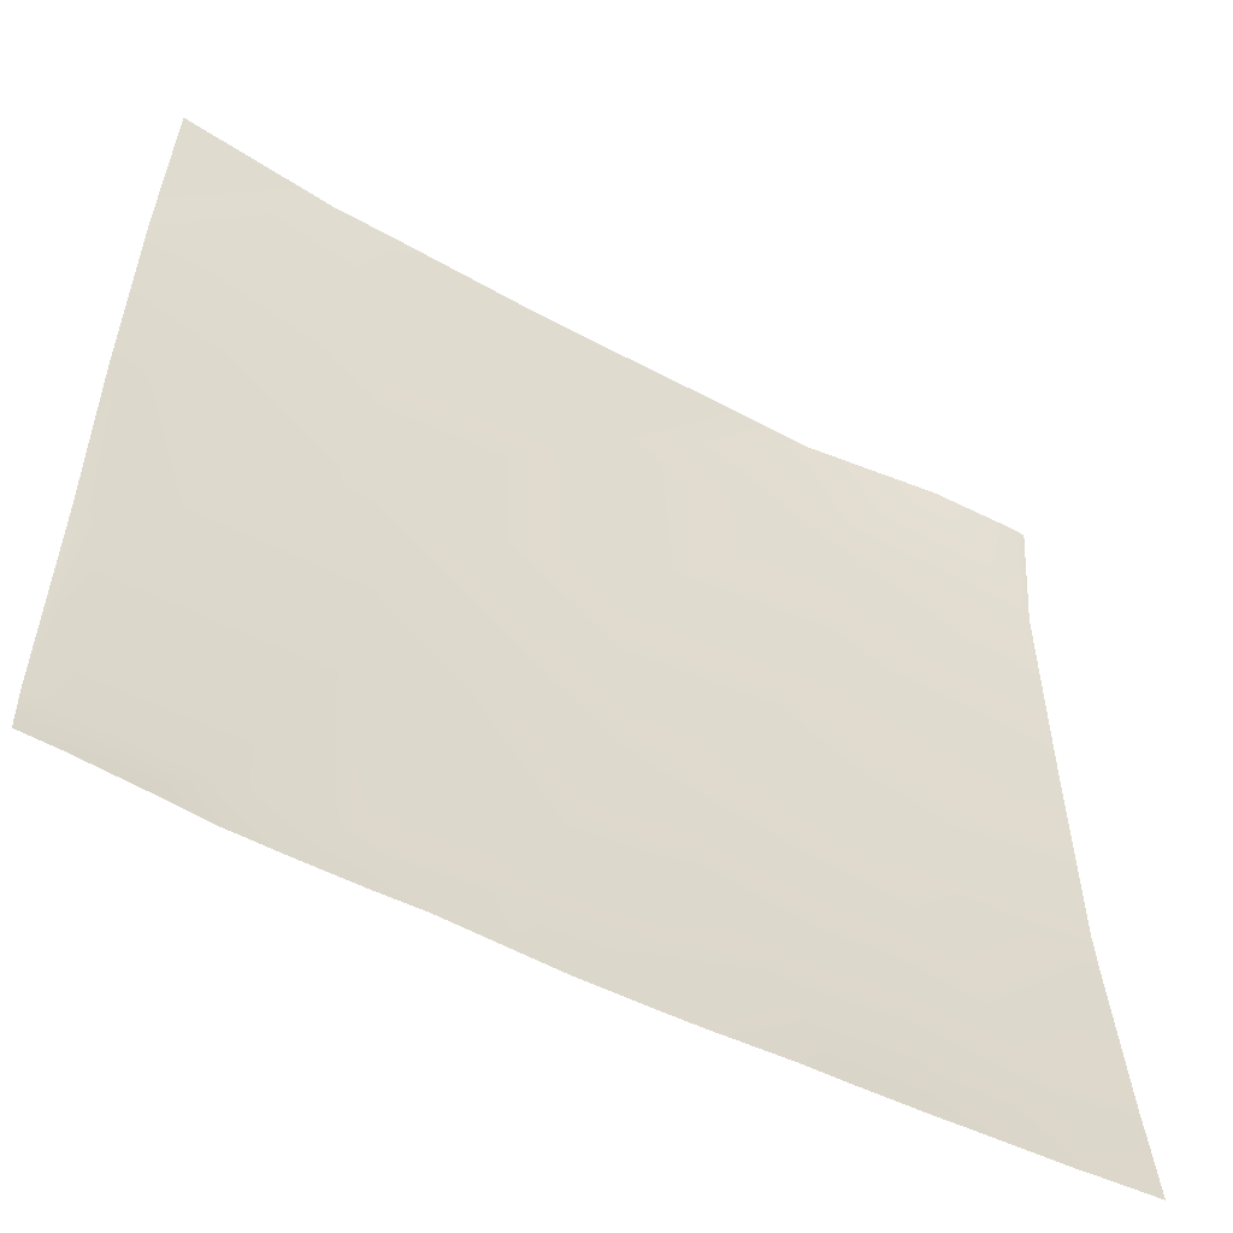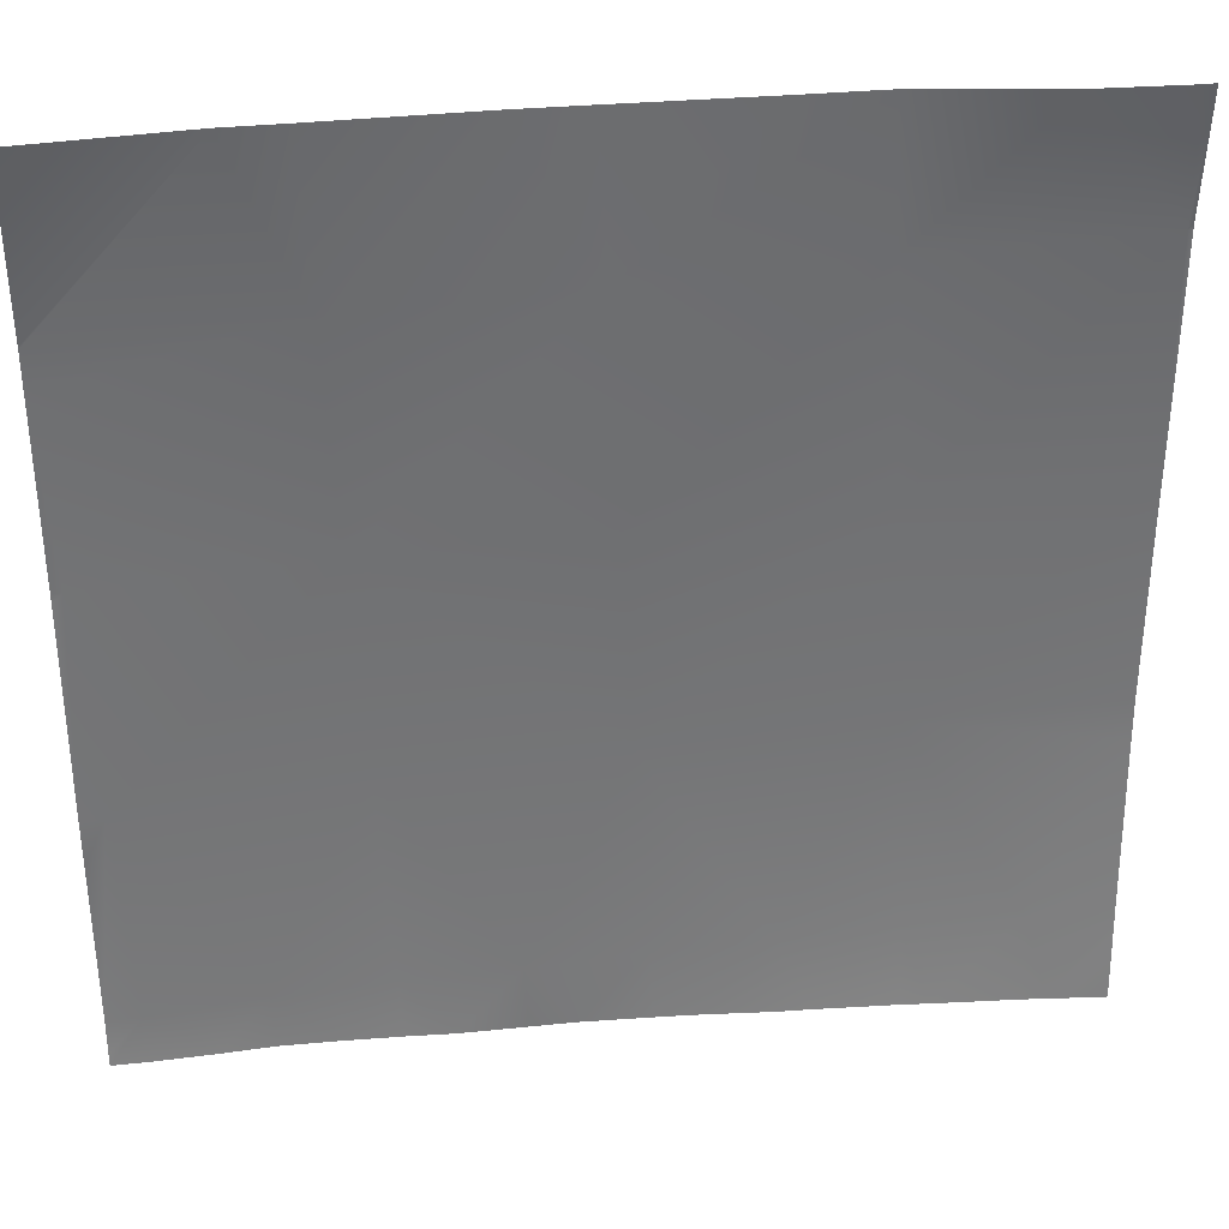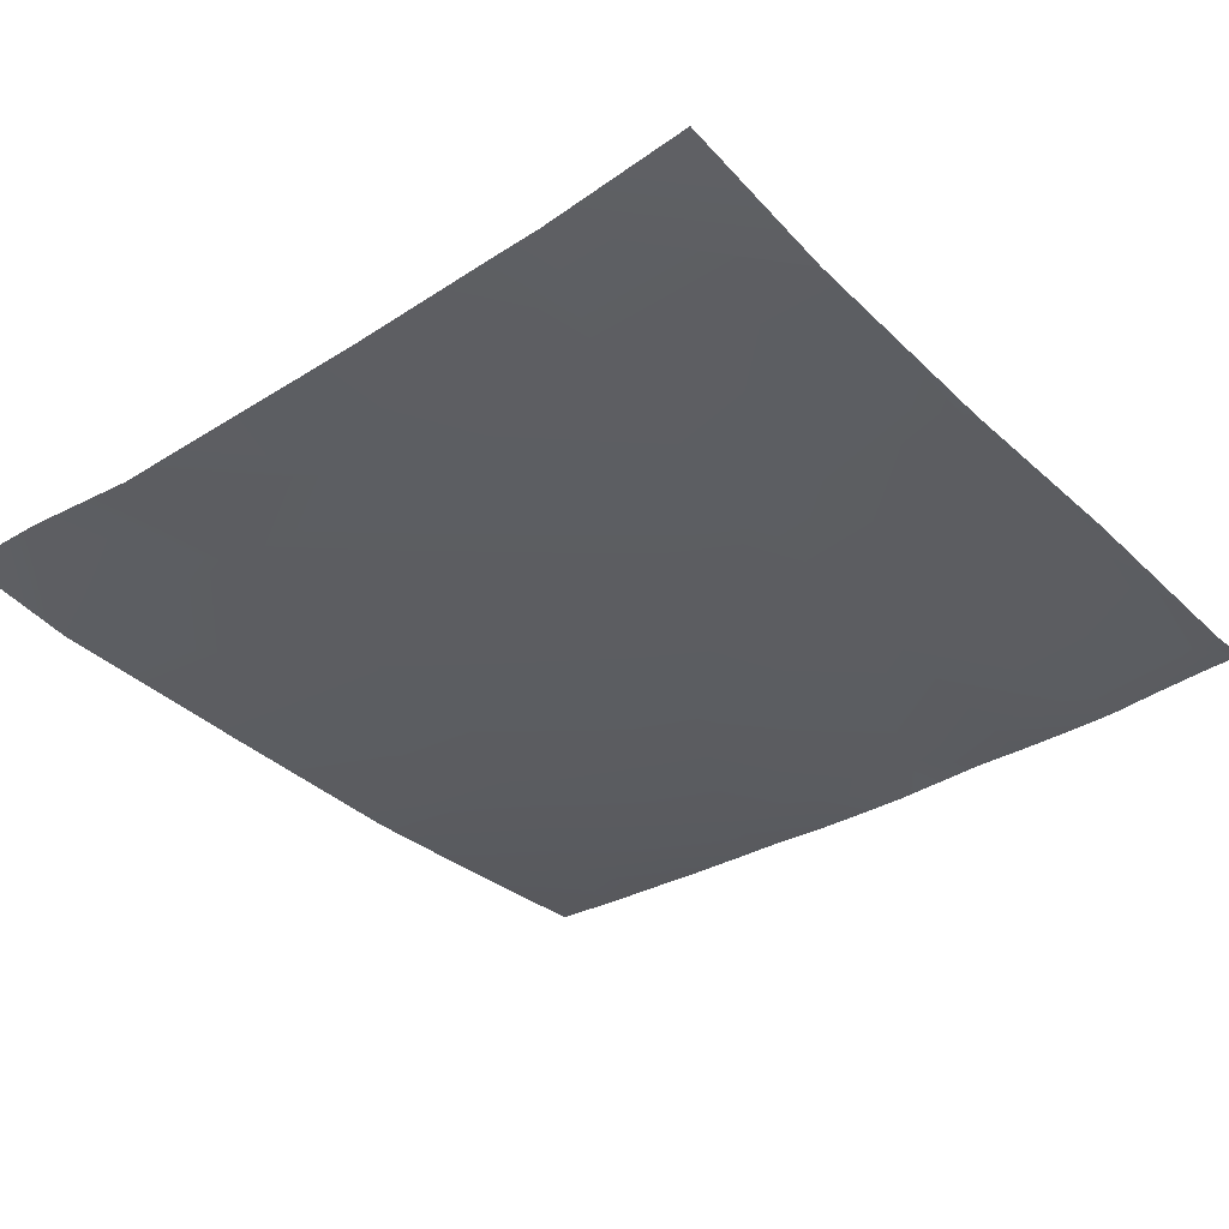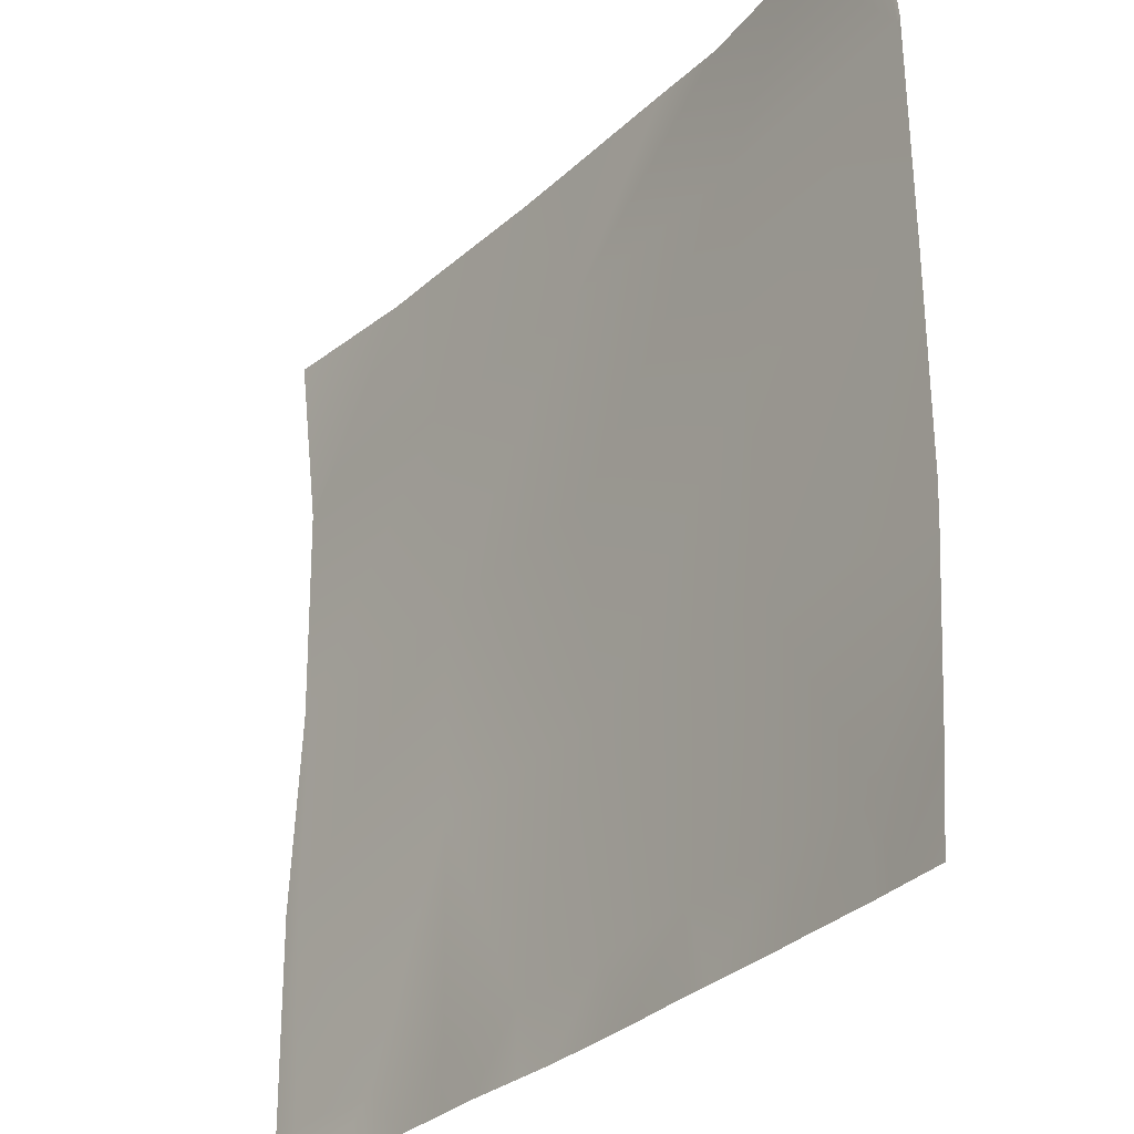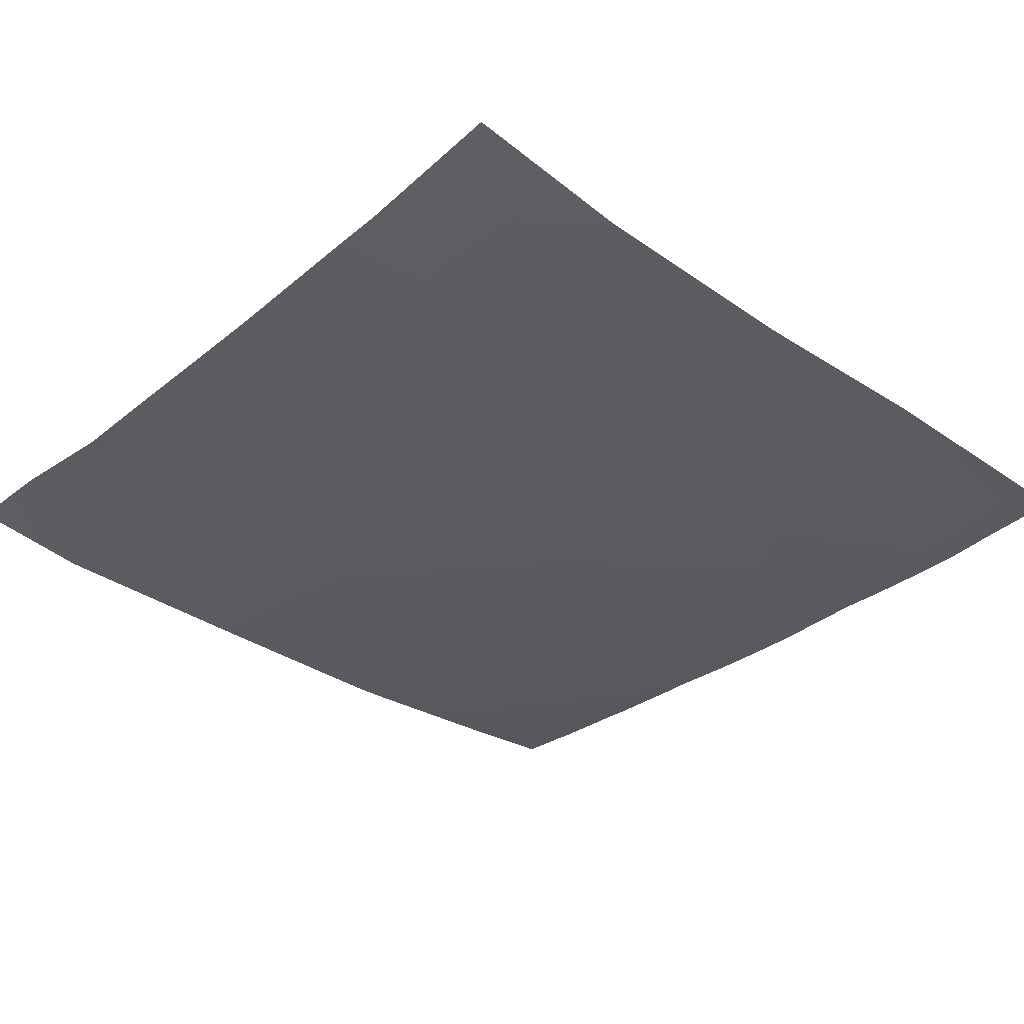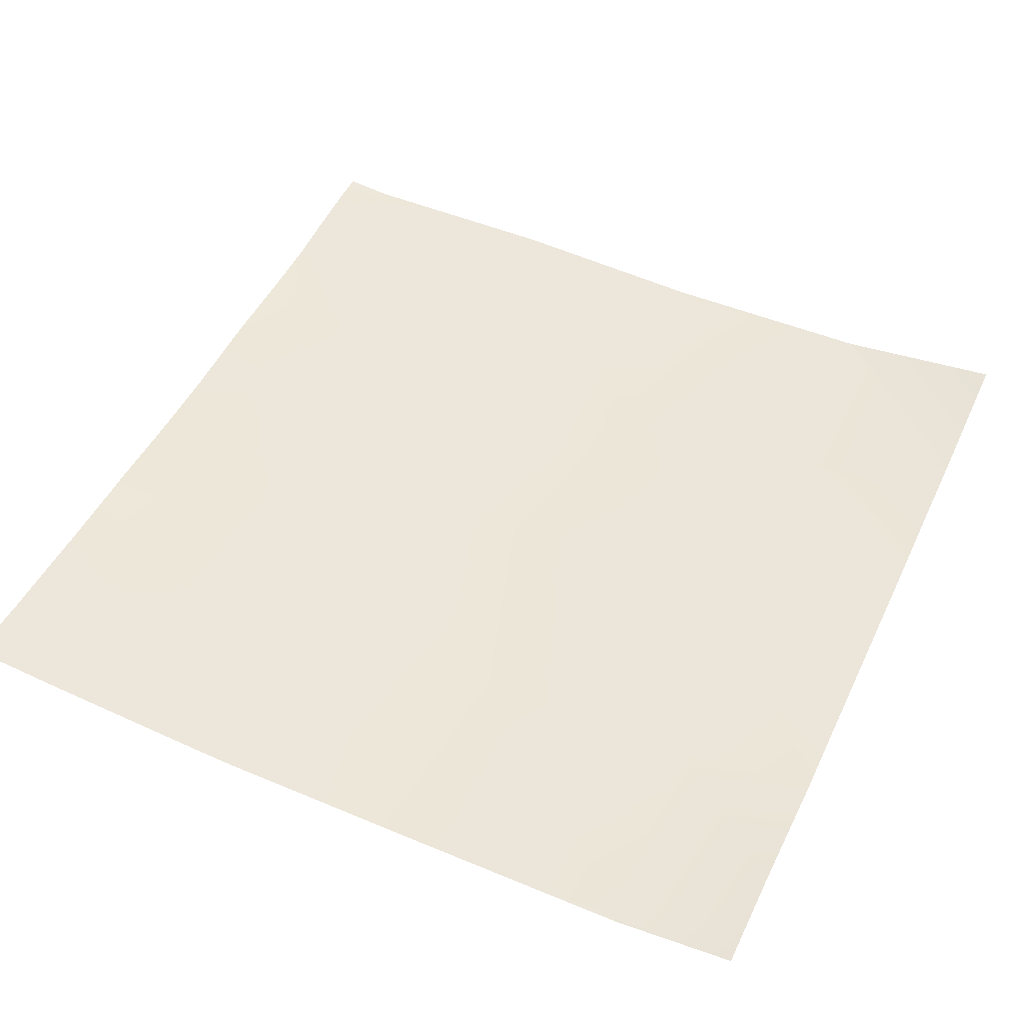
<metadata>
{"format":"obj","ext":"obj","renderer":"f3d","projection":"perspective","resolution":1024,"background":"white","views":[{"elev":-55.6,"azim":149.8,"up":"+Z"},{"elev":34.8,"azim":172.4,"up":"+Z"},{"elev":-37.1,"azim":39.6,"up":"+Y"},{"elev":-30.3,"azim":-128.1,"up":"+Z"},{"elev":-34.8,"azim":47.6,"up":"+Y"},{"elev":50.5,"azim":-65.2,"up":"+Y"}]}
</metadata>
<code>
v -128 -0.4966 311.1
v -127.7 -0.5212 310.8
v -128 -0.5031 310.8
v -128 1.006 256
v -128 0.6449 260.5
v -124 0.666 256
v -128 -0.4517 275.7
v -122.2 -0.1038 262.5
v -128 0.4303 262.8
v -122.6 0.5272 256
v -116.4 0.1259 256
v -113.4 -1.333 278
v -128 -0.6017 278.8
v -114.6 -0.02172 256
v -114.2 -0.7027 262.1
v -108.8 -0.3361 256
v -106.6 -0.4176 256
v -106.3 -0.9555 261.6
v -101.2 -0.8182 256
v -128 -0.5483 304.6
v -128 -0.6118 294.8
v -112.6 -1.217 294
v -120.8 0.3849 320
v -127.2 0.646 320
v -111.7 -1.28 309.9
v -128 0.596 320
v -128 -0.6169 294.2
v -97.46 -1.923 277.2
v -111.2 -0.8969 320
v -95.77 -1.411 309.1
v -105.6 -0.9314 320
v -96.61 -1.626 293.1
v -98.3 -1.322 261.2
v -90.32 -1.257 260.8
v -93.6 -1.141 256
v -98.57 -0.9483 256
v -90.57 -1.121 256
v -86 -1.095 256
v -82.34 -1.63 260.4
v -82.57 -1.27 256
v -78.4 -1.389 256
v -81.5 -1.986 276.3
v -74.36 -1.701 260
v -80.66 -2.12 292.3
v -74.57 -1.437 256
v -70.8 -1.216 256
v -64 -1.029 256
v -66.39 -1.347 259.5
v -64 -1.105 256.9
v -66.57 -1.047 256
v -65.54 -1.201 275.5
v -64 -1.377 259.4
v -64 -1.254 272
v -90.39 -1.157 320
v -95.19 -1.1 320
v -79.82 -1.624 308.2
v -79.19 -0.9866 320
v -64.7 -1.91 291.4
v -75.19 -0.981 320
v -64 -1.647 307.4
v -64 -1.639 307.6
v -64 -1.691 304.8
v -64 -1.225 275.4
v -64 -1.889 290.7
v -64 -1.89 291.4
v -64 -0.1572 320
f 1 2 3
f 4 5 6
f 7 8 9
f 6 8 10
f 6 9 8
f 6 5 9
f 10 8 11
f 7 12 8
f 7 13 12
f 14 15 16
f 15 11 8
f 15 14 11
f 17 18 19
f 18 16 15
f 18 17 16
f 8 12 15
f 15 12 18
f 3 2 20
f 21 2 22
f 21 20 2
f 23 2 24
f 23 25 2
f 26 2 1
f 26 24 2
f 21 12 27
f 21 22 12
f 22 28 12
f 29 25 23
f 29 30 25
f 29 31 30
f 22 25 32
f 25 22 2
f 13 27 12
f 18 12 28
f 33 28 34
f 35 36 33
f 28 33 18
f 33 19 18
f 33 36 19
f 37 34 38
f 34 35 33
f 34 37 35
f 39 38 34
f 39 40 38
f 40 39 41
f 42 43 39
f 42 39 34
f 42 34 28
f 42 28 44
f 43 41 39
f 43 45 41
f 45 43 46
f 47 48 49
f 47 50 48
f 48 46 43
f 48 50 46
f 43 42 51
f 52 49 48
f 52 51 53
f 52 48 51
f 43 51 48
f 30 32 25
f 32 30 44
f 54 30 55
f 54 56 30
f 55 30 31
f 54 57 56
f 44 56 58
f 59 56 57
f 59 60 56
f 59 61 60
f 30 56 44
f 44 28 32
f 56 62 58
f 56 60 62
f 63 58 64
f 63 51 58
f 65 58 62
f 61 59 66
f 64 58 65
f 53 51 63
f 44 58 51
f 51 42 44
f 32 28 22

</code>
